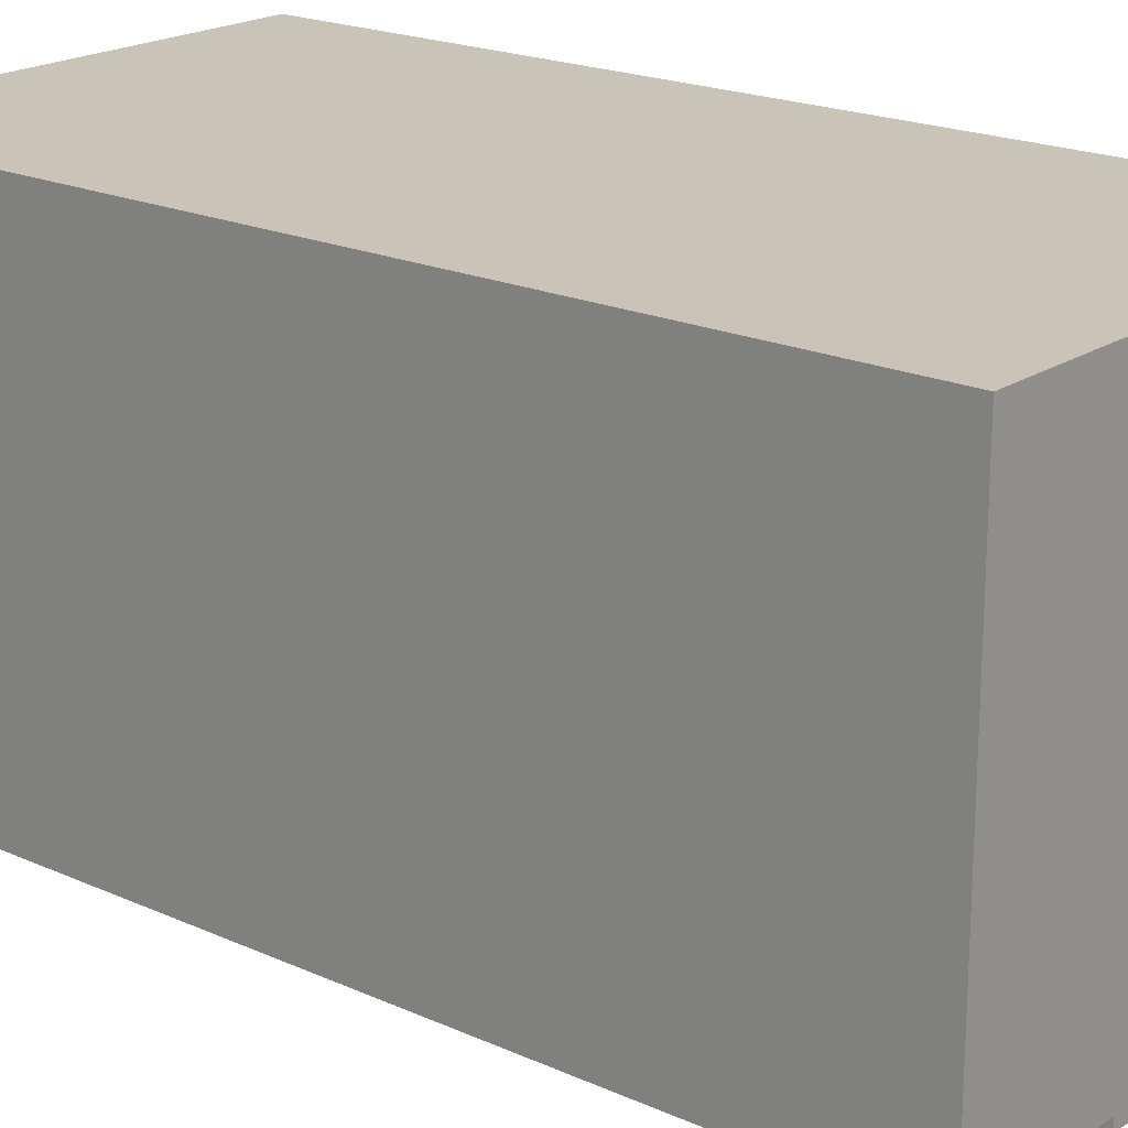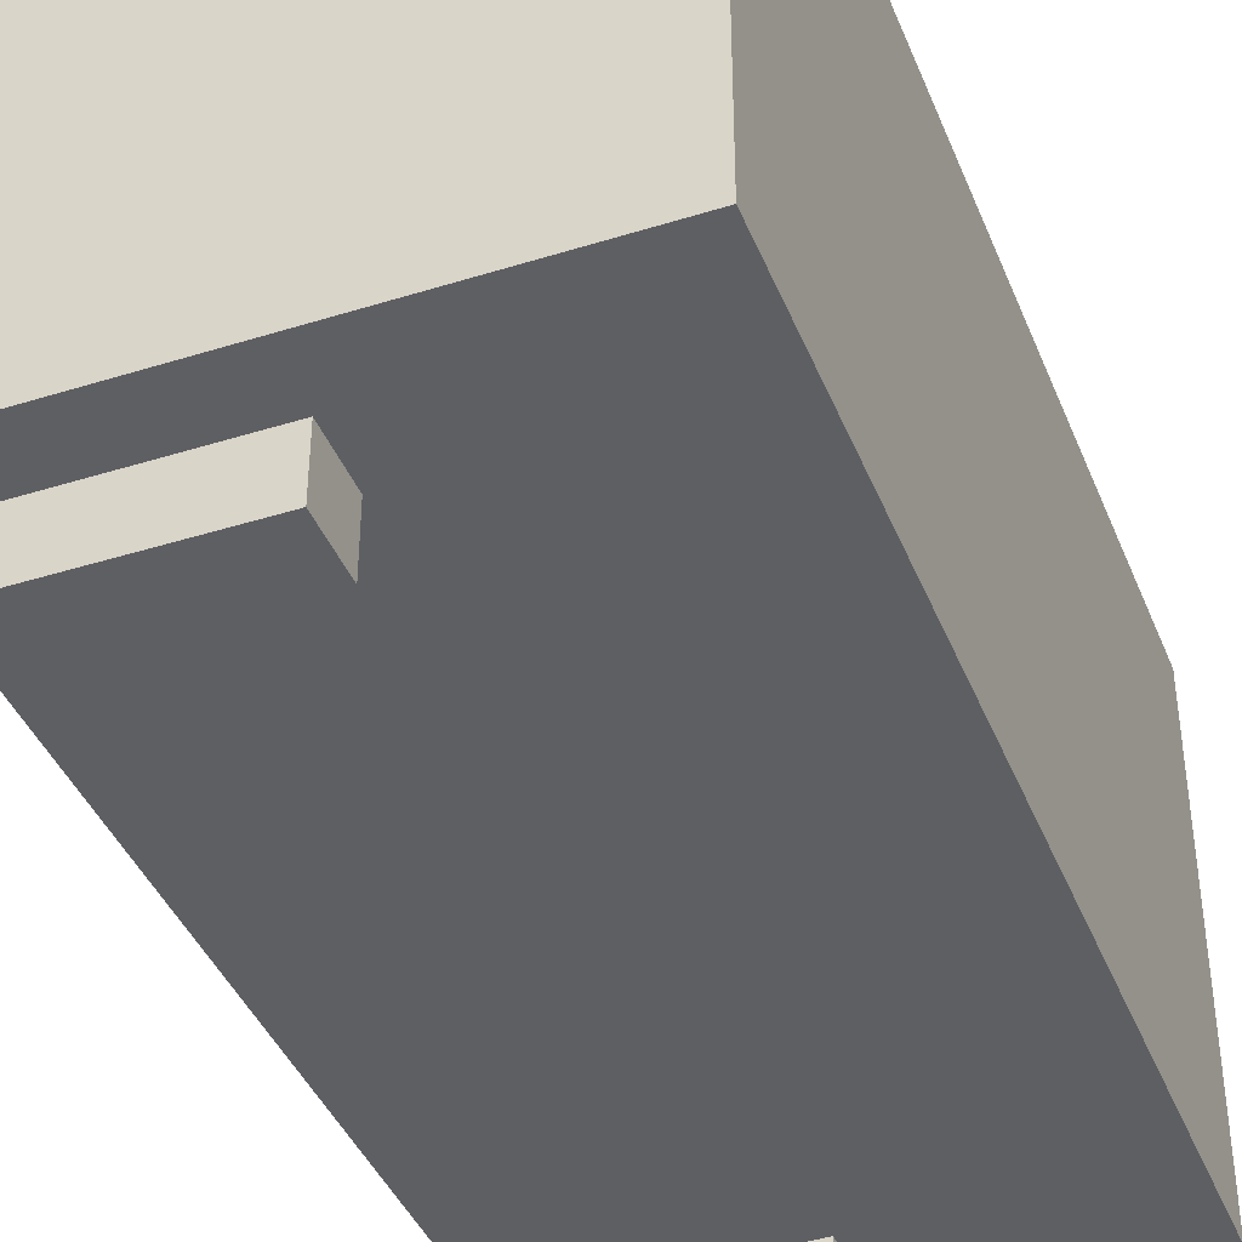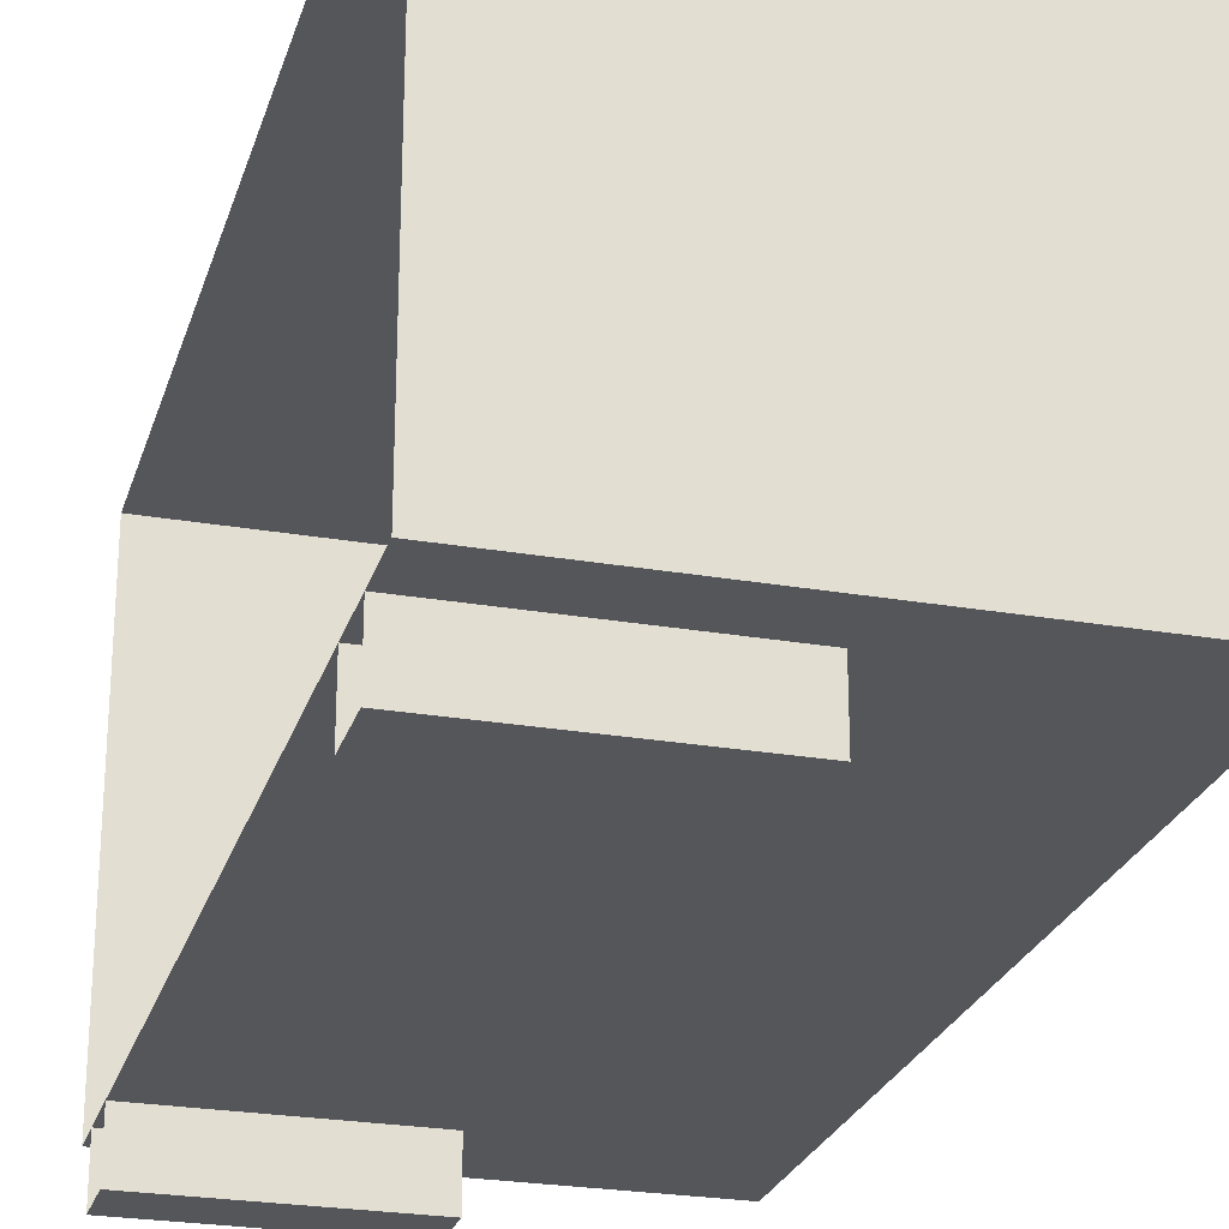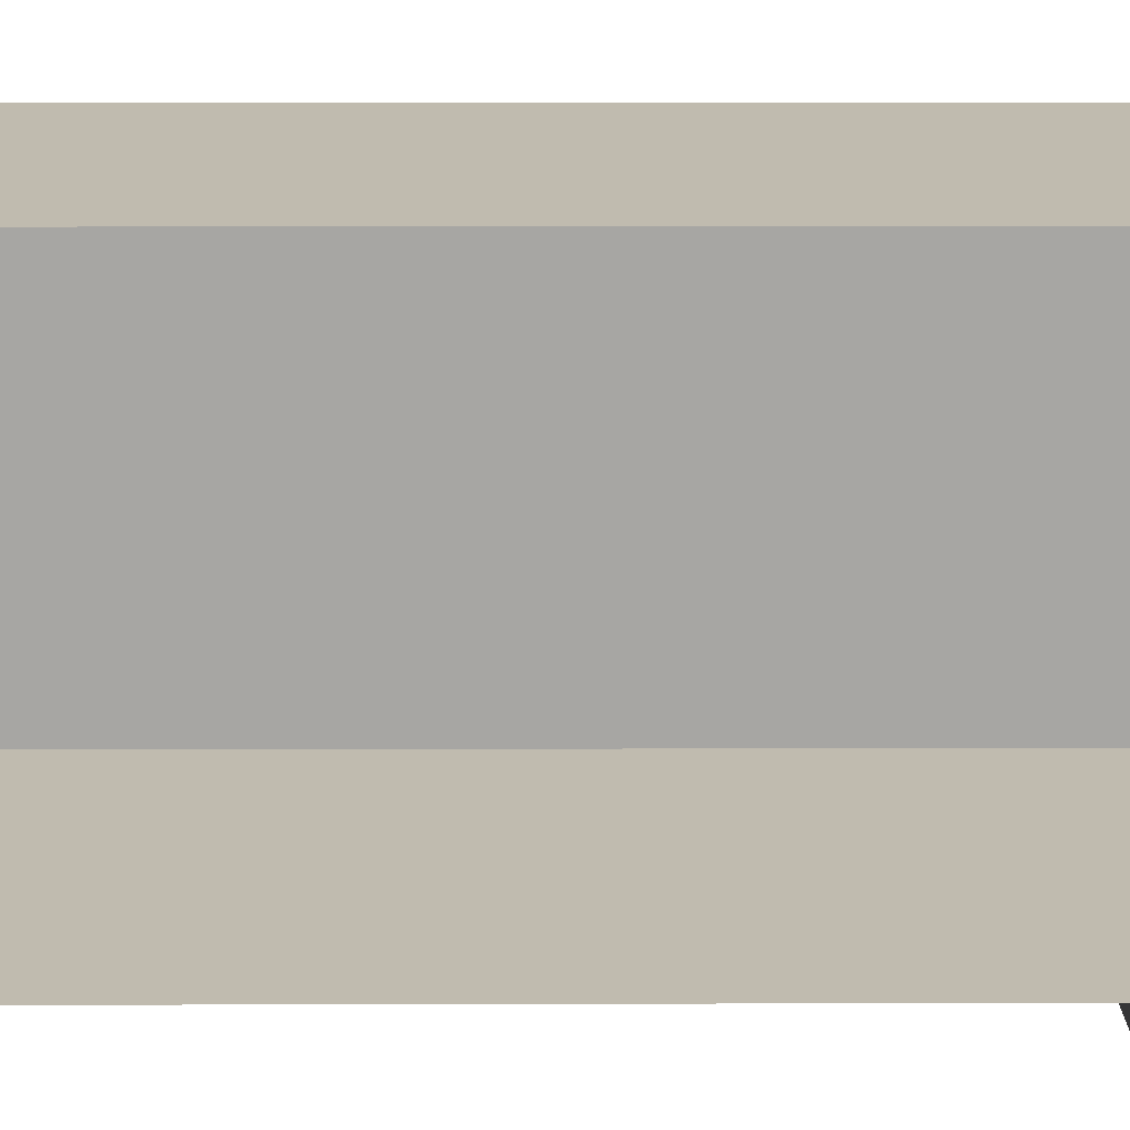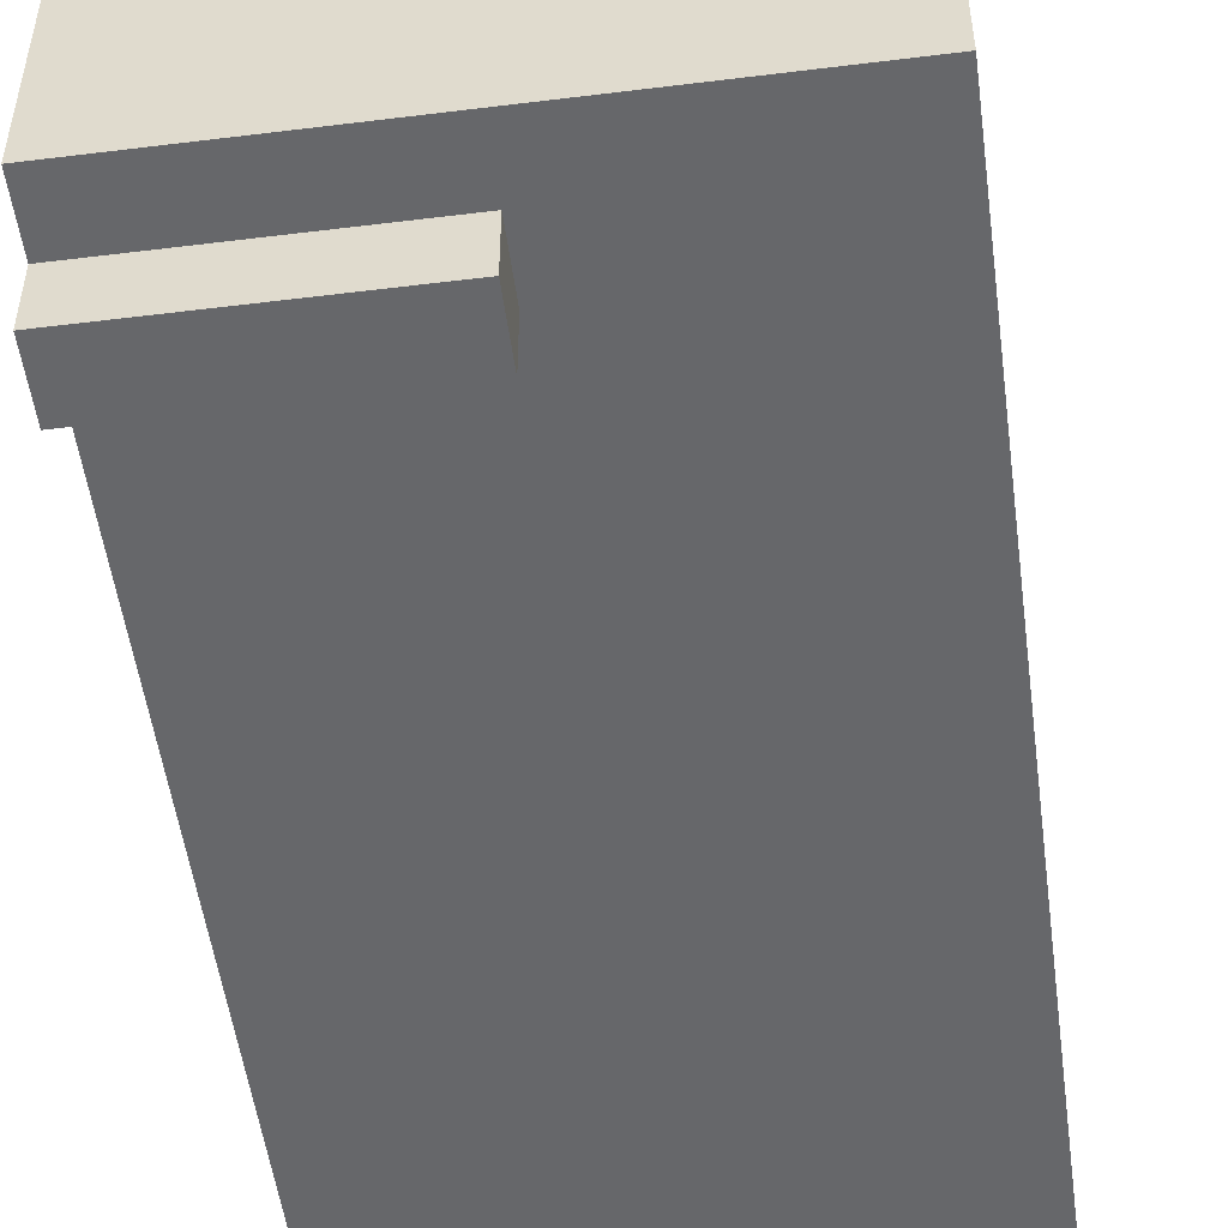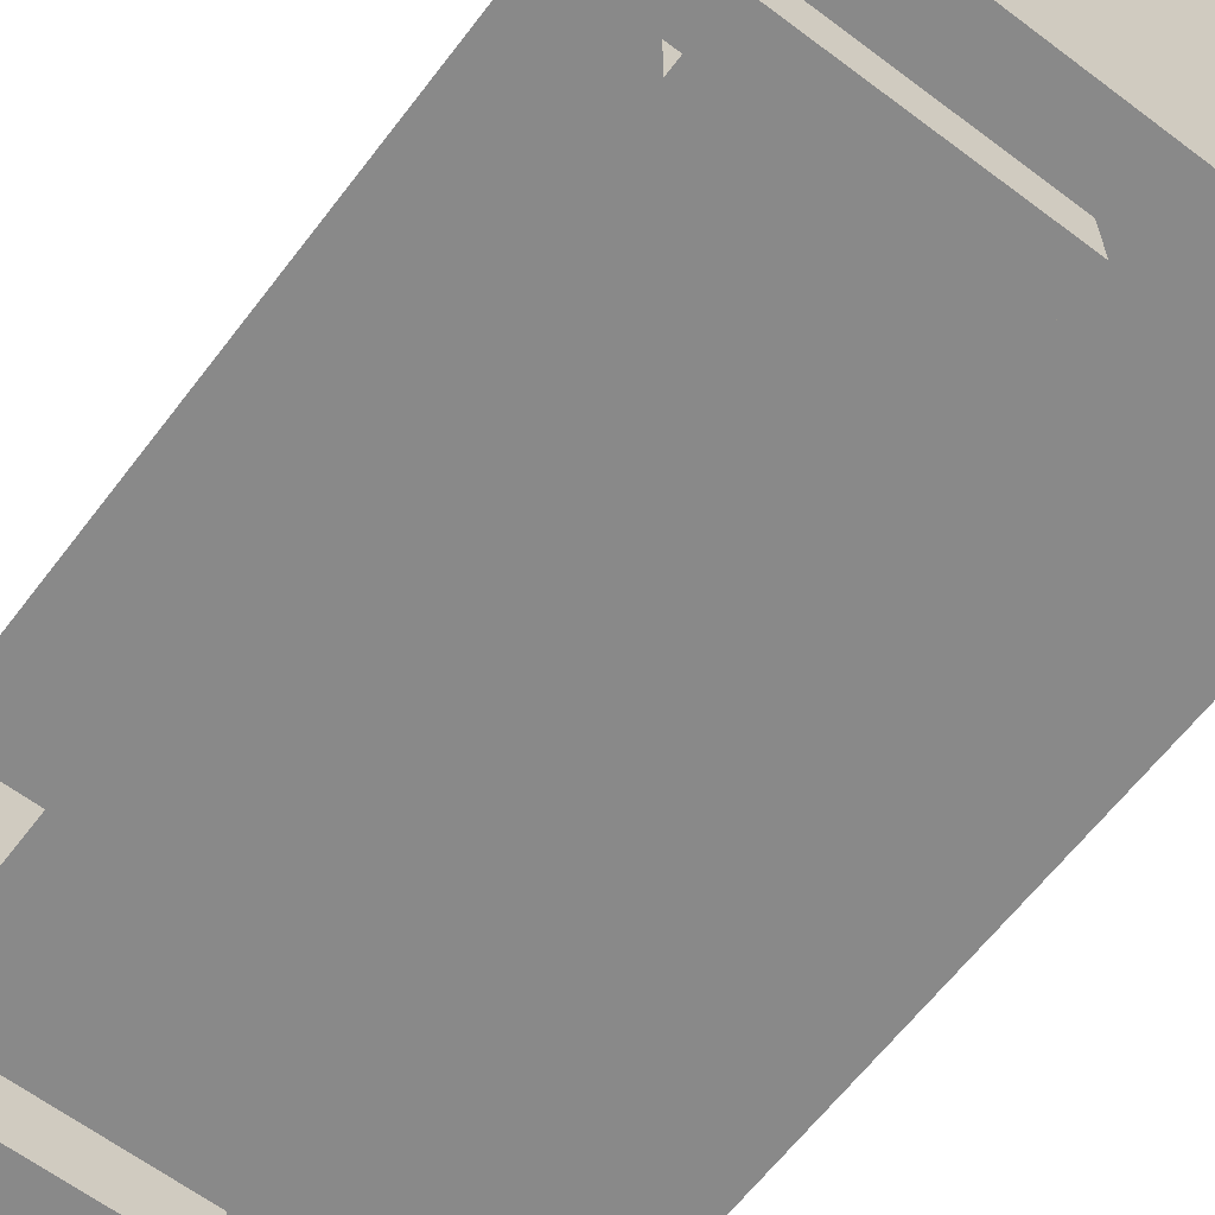
<metadata>
{"format":"obj","ext":"obj","renderer":"f3d","projection":"perspective","resolution":1024,"background":"white","views":[{"elev":19.9,"azim":129.7,"up":"+Z"},{"elev":-41.0,"azim":20.9,"up":"+Z"},{"elev":-25.3,"azim":-15.6,"up":"+Z"},{"elev":15.9,"azim":-90.3,"up":"+Z"},{"elev":-52.1,"azim":7.6,"up":"+Z"},{"elev":-63.1,"azim":-37.3,"up":"+Z"}]}
</metadata>
<code>
g colapsed_city_air029
v -21.57 -57.08 20.54
v -20.07 -57.08 20.54
v -20.07 -54.08 20.54
v -21.57 -54.08 20.54
v -21.57 -57.08 22.04
v -21.57 -54.08 22.04
v -20.07 -54.08 22.04
v -20.07 -57.08 22.04
v -21.57 -57.08 20.54
v -21.57 -57.08 22.04
v -20.07 -57.08 22.04
v -20.07 -57.08 20.54
v -20.07 -57.08 20.54
v -20.07 -57.08 22.04
v -20.07 -54.08 22.04
v -20.07 -54.08 20.54
v -20.07 -54.08 20.54
v -20.07 -54.08 22.04
v -21.57 -54.08 22.04
v -21.57 -54.08 20.54
v -21.57 -54.22 20.35
v -20.82 -54.22 20.35
v -20.82 -54.22 20.54
v -21.57 -54.22 20.54
v -21.57 -54.22 20.54
v -20.82 -54.22 20.54
v -20.82 -54.41 20.54
v -21.57 -54.41 20.54
v -21.57 -54.41 20.54
v -20.82 -54.41 20.54
v -20.82 -54.41 20.35
v -21.57 -54.41 20.35
v -21.57 -54.41 20.35
v -20.82 -54.41 20.35
v -20.82 -54.22 20.35
v -21.57 -54.22 20.35
v -21.57 -56.71 20.35
v -20.82 -56.71 20.35
v -20.82 -56.71 20.54
v -21.57 -56.71 20.54
v -21.57 -56.71 20.54
v -20.82 -56.71 20.54
v -20.82 -56.9 20.54
v -21.57 -56.9 20.54
v -21.57 -56.9 20.54
v -20.82 -56.9 20.54
v -20.82 -56.9 20.35
v -21.57 -56.9 20.35
v -21.57 -56.9 20.35
v -20.82 -56.9 20.35
v -20.82 -56.71 20.35
v -21.57 -56.71 20.35
v -20.82 -54.41 20.54
v -20.82 -54.22 20.54
v -20.82 -54.22 20.35
v -20.82 -54.41 20.35
v -20.82 -56.9 20.54
v -20.82 -56.71 20.54
v -20.82 -56.71 20.35
v -20.82 -56.9 20.35
g colapsed_city_air029_0
f 3 2 1
f 4 3 1
f 7 6 5
f 8 7 5
f 11 10 9
f 12 11 9
f 15 14 13
f 16 15 13
f 19 18 17
f 20 19 17
f 23 22 21
f 24 23 21
f 27 26 25
f 28 27 25
f 31 30 29
f 32 31 29
f 35 34 33
f 36 35 33
f 39 38 37
f 40 39 37
f 43 42 41
f 44 43 41
f 47 46 45
f 48 47 45
f 51 50 49
f 52 51 49
f 55 54 53
f 56 55 53
f 59 58 57
f 60 59 57

</code>
